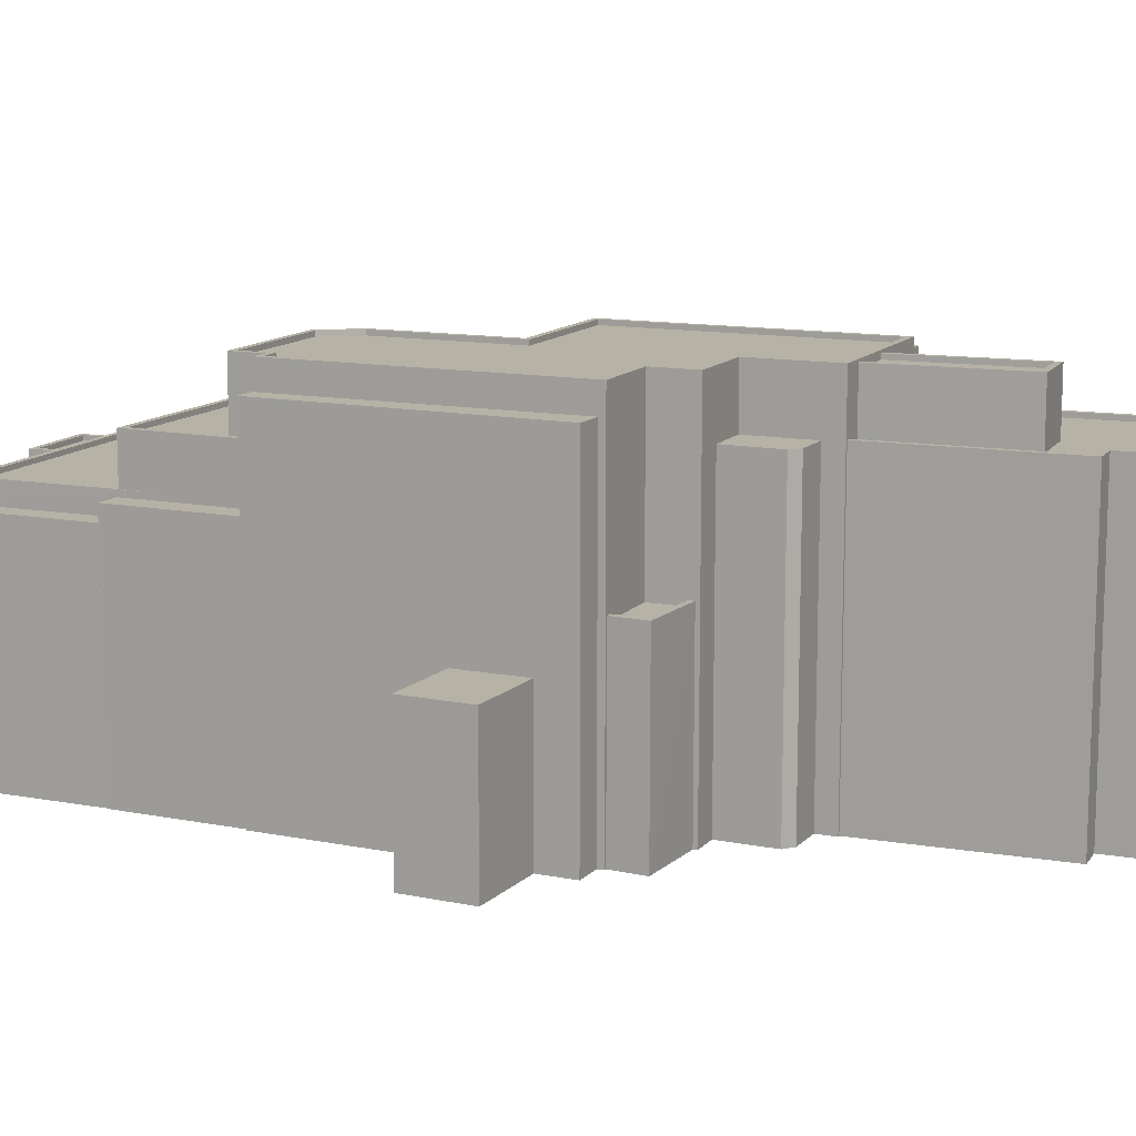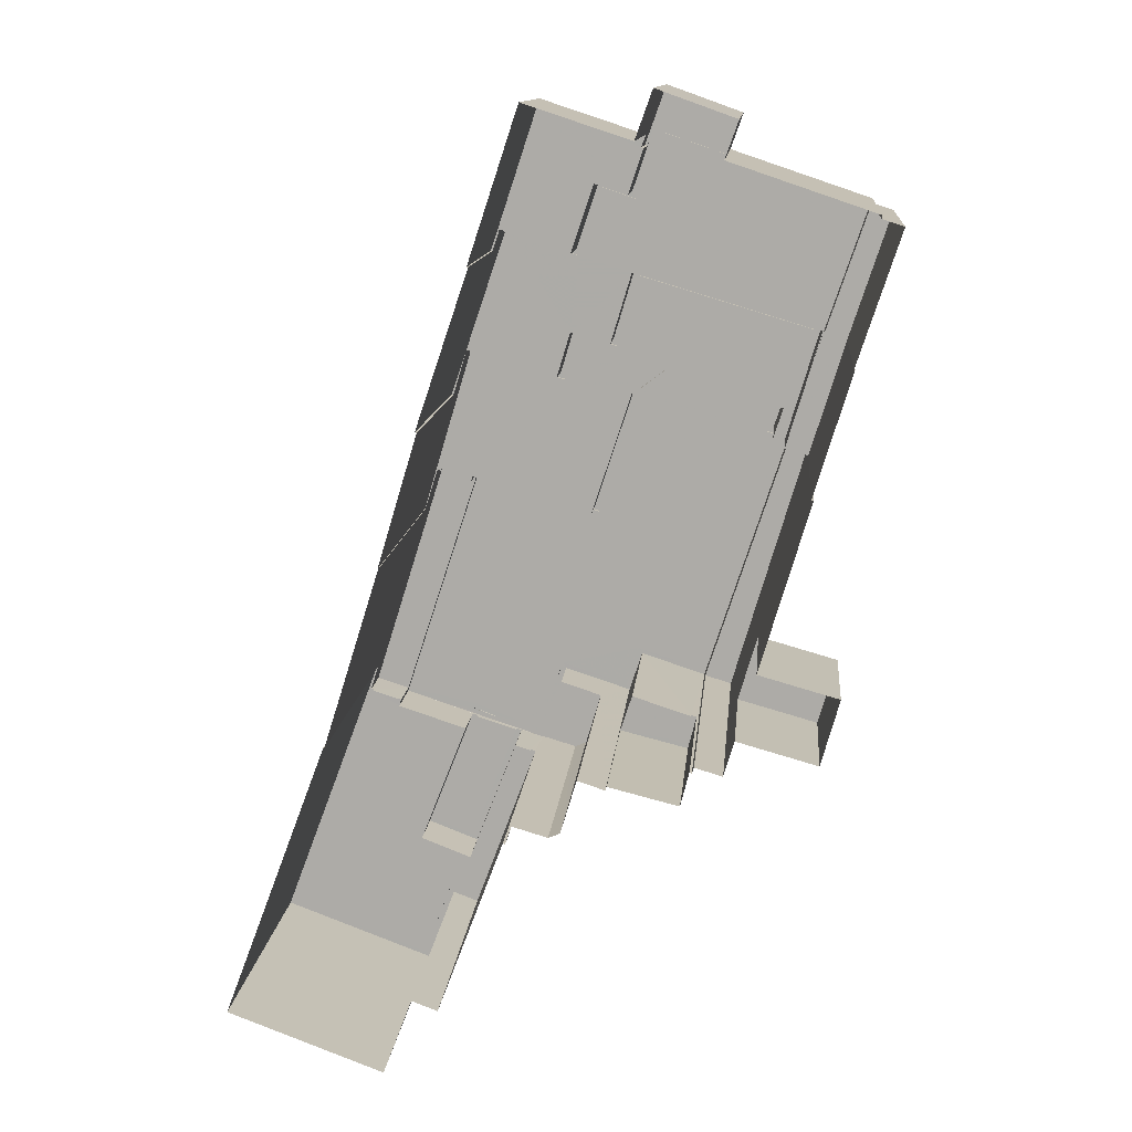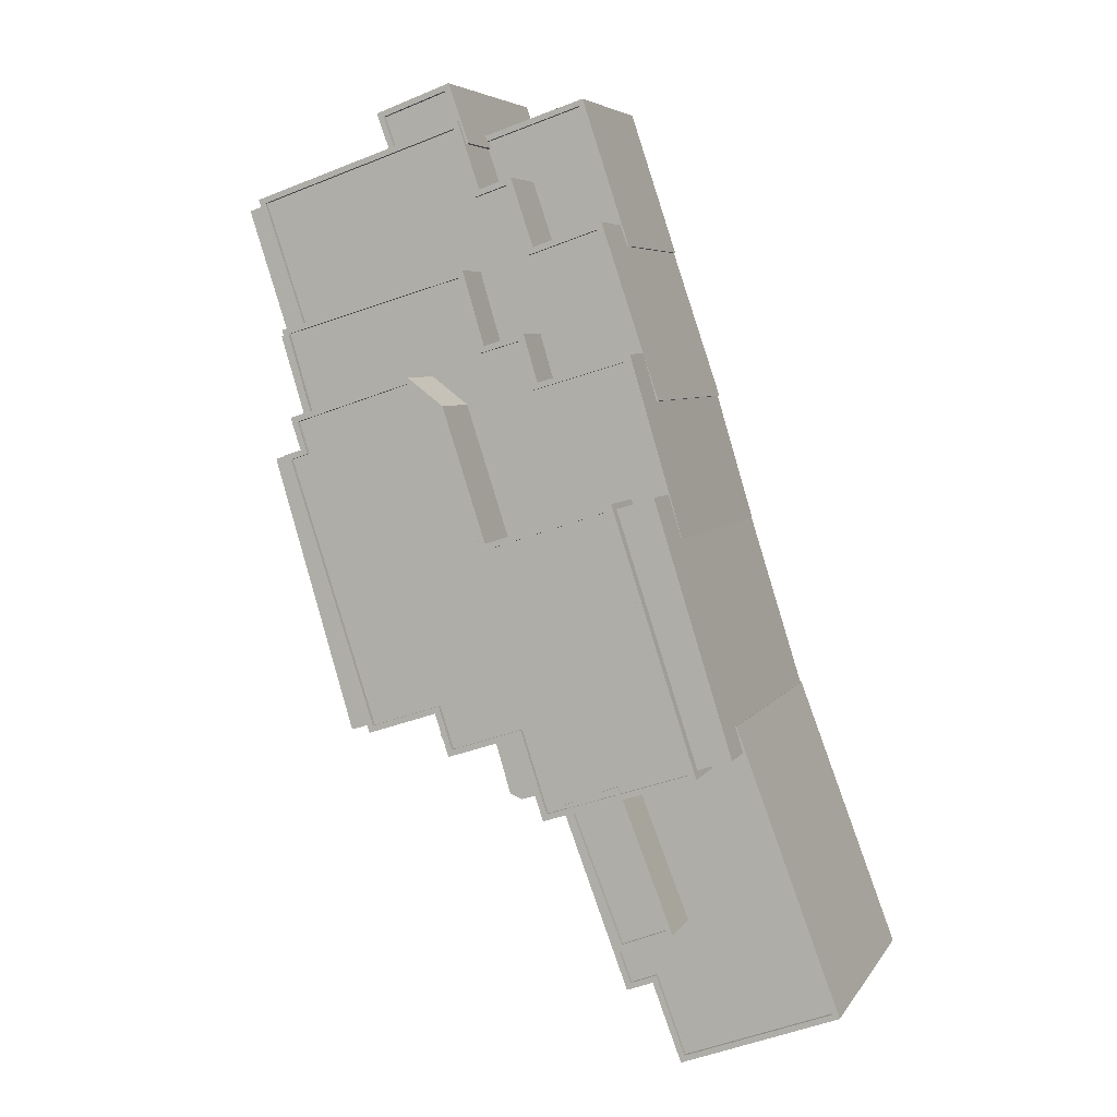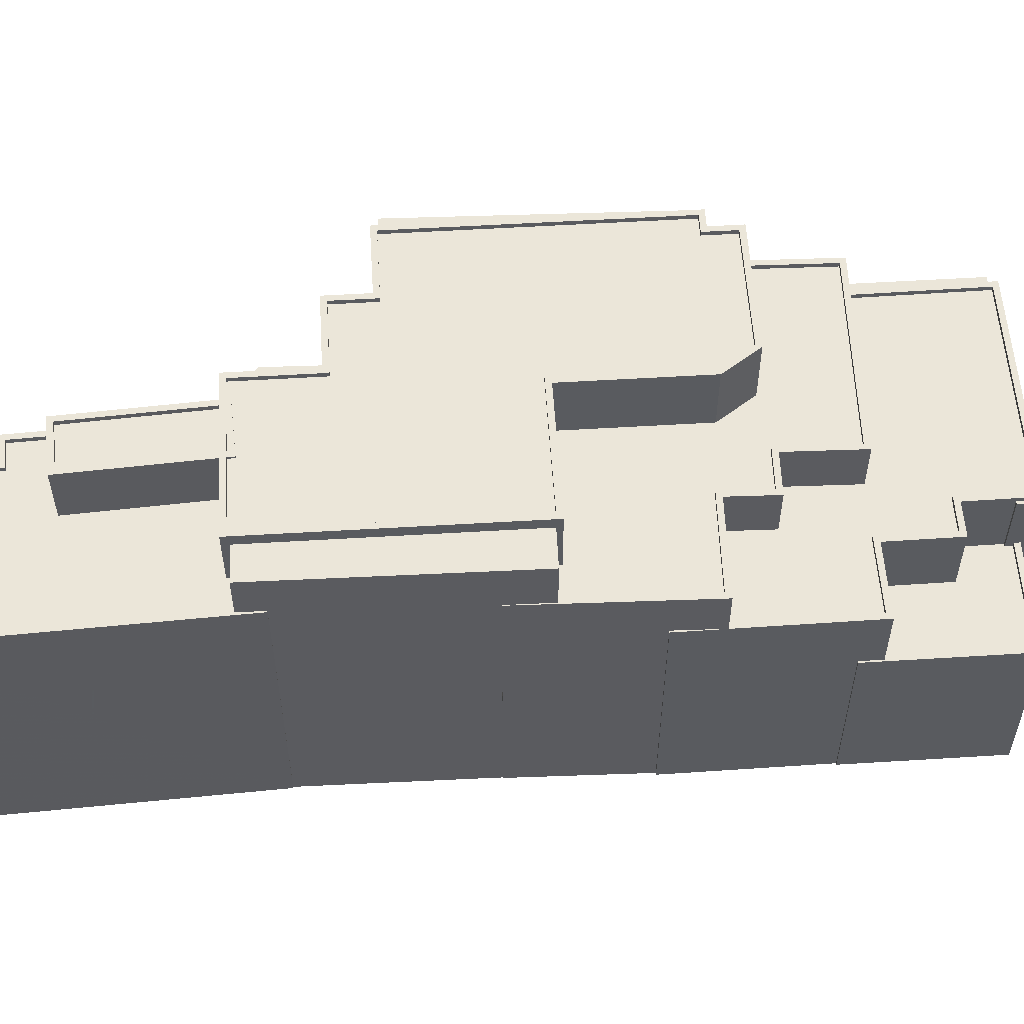
<metadata>
{"format":"obj","ext":"obj","renderer":"f3d","projection":"perspective","resolution":1024,"background":"white","views":[{"elev":12.2,"azim":-47.9,"up":"+Z"},{"elev":12.6,"azim":-174.7,"up":"+Y"},{"elev":5.4,"azim":17.9,"up":"+Y"},{"elev":56.8,"azim":104.5,"up":"+Z"}]}
</metadata>
<code>
v -8514 -3.773e+04 26.24
v -8514 -3.773e+04 28.92
v -8513 -3.773e+04 26.24
v -8510 -3.774e+04 10.87
v -8513 -3.773e+04 10.88
v -8510 -3.774e+04 28.92
v -8510 -3.774e+04 26.59
v -8510 -3.774e+04 26.59
v -8514 -3.773e+04 25.99
v -8516 -3.773e+04 25.99
v -8514 -3.773e+04 26.24
v -8516 -3.773e+04 28.92
v -8511 -3.774e+04 26.34
v -8510 -3.774e+04 26.59
v -8511 -3.774e+04 28.92
v -8510 -3.774e+04 26.34
v -8516 -3.772e+04 23.78
v -8516 -3.772e+04 26.25
v -8515 -3.773e+04 23.78
v -8515 -3.773e+04 10.88
v -8513 -3.773e+04 10.88
v -8513 -3.773e+04 26.24
v -8534 -3.772e+04 23.79
v -8525 -3.772e+04 26.25
v -8525 -3.772e+04 23.54
v -8534 -3.772e+04 23.54
v -8535 -3.772e+04 26.26
v -8535 -3.772e+04 23.79
v -8523 -3.772e+04 26.25
v -8523 -3.772e+04 23.54
v -8521 -3.772e+04 26.25
v -8521 -3.772e+04 23.53
v -8521 -3.772e+04 26.25
v -8521 -3.772e+04 23.53
v -8516 -3.772e+04 23.53
v -8516 -3.772e+04 23.78
v -8534 -3.772e+04 23.79
v -8533 -3.773e+04 26.25
v -8533 -3.773e+04 23.46
v -8534 -3.772e+04 23.46
v -8532 -3.773e+04 26.25
v -8534 -3.772e+04 26.01
v -8534 -3.772e+04 26.26
v -8532 -3.773e+04 26
v -8525 -3.772e+04 26.25
v -8525 -3.772e+04 26
v -8524 -3.772e+04 26.25
v -8524 -3.772e+04 26
v -8522 -3.772e+04 26.25
v -8522 -3.772e+04 26
v -8521 -3.772e+04 26.25
v -8521 -3.772e+04 26
v -8516 -3.772e+04 26.25
v -8516 -3.772e+04 26
v -8531 -3.774e+04 18.46
v -8535 -3.774e+04 18.46
v -8535 -3.774e+04 10.89
v -8531 -3.774e+04 10.89
v -8536 -3.774e+04 18.46
v -8536 -3.774e+04 10.89
v -8532 -3.774e+04 18.46
v -8532 -3.774e+04 10.89
v -8530 -3.774e+04 10.89
v -8530 -3.774e+04 28.18
v -8534 -3.773e+04 10.89
v -8534 -3.773e+04 28.18
v -8529 -3.774e+04 28.18
v -8529 -3.774e+04 10.89
v -8532 -3.773e+04 28.18
v -8532 -3.773e+04 26
v -8534 -3.773e+04 23.46
v -8534 -3.773e+04 10.89
v -8532 -3.773e+04 28.18
v -8532 -3.773e+04 26
v -8536 -3.772e+04 23.46
v -8536 -3.772e+04 10.89
v -8535 -3.772e+04 23.46
v -8536 -3.772e+04 22.64
v -8535 -3.772e+04 22.64
v -8536 -3.772e+04 10.89
v -8538 -3.772e+04 10.89
v -8538 -3.772e+04 22.64
v -8537 -3.771e+04 22.64
v -8537 -3.771e+04 10.89
v -8537 -3.771e+04 10.89
v -8537 -3.771e+04 23.79
v -8530 -3.771e+04 10.89
v -8530 -3.771e+04 23.53
v -8526 -3.771e+04 23.79
v -8526 -3.771e+04 23.53
v -8526 -3.771e+04 23.53
v -8526 -3.771e+04 23.28
v -8529 -3.771e+04 23.28
v -8529 -3.771e+04 23.53
v -8518 -3.772e+04 20.32
v -8518 -3.772e+04 23.78
v -8518 -3.772e+04 20.32
v -8518 -3.772e+04 10.88
v -8515 -3.773e+04 10.88
v -8515 -3.773e+04 23.78
v -8525 -3.771e+04 20.07
v -8525 -3.771e+04 23.53
v -8525 -3.771e+04 20.07
v -8525 -3.771e+04 23.79
v -8523 -3.771e+04 23.79
v -8523 -3.771e+04 20.07
v -8522 -3.772e+04 23.78
v -8522 -3.772e+04 20.07
v -8518 -3.772e+04 20.07
v -8518 -3.772e+04 20.32
v -8537 -3.771e+04 23.54
v -8537 -3.771e+04 23.79
v -8526 -3.771e+04 23.79
v -8526 -3.771e+04 23.54
v -8525 -3.771e+04 23.79
v -8525 -3.771e+04 23.54
v -8523 -3.771e+04 23.79
v -8523 -3.771e+04 23.54
v -8522 -3.772e+04 23.78
v -8522 -3.772e+04 23.53
v -8518 -3.772e+04 23.78
v -8518 -3.772e+04 23.53
v -8526 -3.771e+04 23.53
v -8526 -3.771e+04 23.28
v -8530 -3.771e+04 23.29
v -8530 -3.771e+04 23.54
v -8530 -3.771e+04 23.54
v -8530 -3.771e+04 10.89
v -8526 -3.771e+04 23.53
v -8526 -3.771e+04 10.89
v -8525 -3.771e+04 20.32
v -8525 -3.771e+04 23.53
v -8525 -3.771e+04 20.07
v -8525 -3.771e+04 20.32
v -8525 -3.771e+04 20.07
v -8525 -3.771e+04 10.89
v -8520 -3.771e+04 20.32
v -8520 -3.771e+04 10.88
v -8518 -3.772e+04 20.32
v -8518 -3.772e+04 10.88
v -8520 -3.771e+04 20.07
v -8520 -3.771e+04 20.32
v -8510 -3.774e+04 26.59
v -8510 -3.774e+04 10.87
v -8505 -3.776e+04 26.58
v -8505 -3.776e+04 10.87
v -8513 -3.776e+04 10.87
v -8513 -3.776e+04 26.59
v -8514 -3.775e+04 10.88
v -8514 -3.775e+04 26.59
v -8516 -3.776e+04 10.88
v -8516 -3.776e+04 26.59
v -8519 -3.775e+04 10.88
v -8519 -3.775e+04 26.59
v -8505 -3.776e+04 26.33
v -8505 -3.776e+04 26.58
v -8513 -3.776e+04 26.34
v -8513 -3.776e+04 26.59
v -8514 -3.775e+04 26.34
v -8514 -3.775e+04 26.59
v -8515 -3.775e+04 26.34
v -8515 -3.775e+04 26.59
v -8519 -3.775e+04 26.34
v -8519 -3.775e+04 26.59
v -8513 -3.775e+04 29.41
v -8513 -3.775e+04 29.16
v -8515 -3.775e+04 29.16
v -8515 -3.775e+04 29.41
v -8518 -3.775e+04 29.16
v -8518 -3.775e+04 29.41
v -8515 -3.774e+04 29.16
v -8515 -3.774e+04 29.41
v -8515 -3.775e+04 29.41
v -8518 -3.775e+04 26.34
v -8515 -3.775e+04 26.34
v -8518 -3.775e+04 29.41
v -8515 -3.774e+04 26.34
v -8515 -3.774e+04 29.41
v -8513 -3.775e+04 29.41
v -8513 -3.775e+04 26.34
v -8516 -3.774e+04 29.29
v -8516 -3.774e+04 29.29
v -8516 -3.774e+04 29.41
v -8516 -3.774e+04 29.41
v -8516 -3.774e+04 29.41
v -8516 -3.774e+04 29.29
v -8518 -3.775e+04 29.41
v -8518 -3.775e+04 29.41
v -8518 -3.775e+04 29.29
v -8518 -3.775e+04 29.29
v -8515 -3.774e+04 29.41
v -8515 -3.774e+04 29.29
v -8515 -3.774e+04 29.41
v -8515 -3.774e+04 29.29
v -8533 -3.773e+04 29.56
v -8533 -3.773e+04 28.18
v -8528 -3.774e+04 29.55
v -8528 -3.774e+04 10.89
v -8511 -3.774e+04 26.34
v -8511 -3.774e+04 29.54
v -8519 -3.775e+04 10.88
v -8519 -3.775e+04 29.55
v -8521 -3.774e+04 29.55
v -8520 -3.775e+04 26.52
v -8521 -3.774e+04 26.52
v -8520 -3.775e+04 10.88
v -8524 -3.774e+04 10.88
v -8523 -3.774e+04 10.88
v -8523 -3.774e+04 26.52
v -8524 -3.774e+04 29.55
v -8524 -3.774e+04 20.72
v -8525 -3.774e+04 29.55
v -8525 -3.774e+04 20.47
v -8524 -3.774e+04 20.72
v -8524 -3.774e+04 20.47
v -8524 -3.774e+04 10.88
v -8528 -3.774e+04 20.47
v -8528 -3.774e+04 20.72
v -8528 -3.774e+04 10.89
v -8528 -3.774e+04 20.72
v -8532 -3.773e+04 26
v -8532 -3.773e+04 29.55
v -8533 -3.773e+04 26.01
v -8533 -3.773e+04 29.56
v -8526 -3.772e+04 29.55
v -8526 -3.772e+04 26
v -8524 -3.773e+04 29.55
v -8524 -3.773e+04 26
v -8522 -3.773e+04 29.55
v -8522 -3.773e+04 26
v -8516 -3.773e+04 29.55
v -8516 -3.773e+04 26
v -8525 -3.774e+04 29.55
v -8525 -3.774e+04 29.3
v -8528 -3.774e+04 29.3
v -8528 -3.774e+04 29.55
v -8533 -3.773e+04 29.3
v -8533 -3.773e+04 29.55
v -8532 -3.773e+04 29.55
v -8532 -3.773e+04 29.3
v -8532 -3.773e+04 29.3
v -8532 -3.773e+04 29.55
v -8526 -3.772e+04 29.55
v -8526 -3.772e+04 29.3
v -8525 -3.773e+04 29.55
v -8525 -3.773e+04 29.3
v -8522 -3.773e+04 29.55
v -8522 -3.773e+04 29.3
v -8516 -3.773e+04 29.55
v -8516 -3.773e+04 29.3
v -8512 -3.774e+04 29.54
v -8512 -3.774e+04 29.29
v -8519 -3.775e+04 29.3
v -8519 -3.775e+04 29.55
v -8520 -3.774e+04 29.3
v -8520 -3.774e+04 29.55
v -8524 -3.774e+04 29.3
v -8524 -3.774e+04 29.55
v -8521 -3.775e+04 26.52
v -8522 -3.775e+04 10.88
v -8521 -3.775e+04 10.88
v -8522 -3.775e+04 26.52
v -8528 -3.774e+04 20.72
v -8528 -3.774e+04 20.47
v -8528 -3.774e+04 20.72
v -8528 -3.774e+04 10.88
f 57 60 62
f 147 149 146
f 151 153 149
f 138 140 98
f 128 130 87
f 80 81 84
f 80 72 76
f 58 57 62
f 63 58 68
f 261 260 206
f 98 136 138
f 136 87 130
f 84 85 87
f 62 65 72
f 198 68 219
f 266 219 216
f 207 216 208
f 260 208 206
f 98 99 20
f 153 201 206
f 4 144 146
f 20 21 5
f 206 5 4
f 4 146 149
f 149 153 4
f 87 80 84
f 80 98 72
f 68 58 62
f 87 136 98
f 72 20 62
f 216 219 68
f 216 62 208
f 206 208 5
f 72 98 20
f 206 4 153
f 20 5 62
f 80 87 98
f 216 68 62
f 5 208 62
f 1 2 3
f 4 5 3
f 3 2 6
f 7 6 8
f 4 3 7
f 7 3 6
f 9 10 11
f 1 11 2
f 2 11 12
f 11 10 12
f 13 14 15
f 15 14 6
f 13 16 14
f 6 14 8
f 17 18 19
f 20 19 21
f 21 19 22
f 19 18 22
f 5 21 22
f 3 5 22
f 23 24 25
f 25 26 23
f 27 24 23
f 28 27 23
f 29 25 24
f 29 30 25
f 31 30 29
f 31 32 30
f 32 31 33
f 34 32 33
f 35 34 36
f 17 36 18
f 18 36 33
f 36 34 33
f 27 28 37
f 27 37 38
f 37 39 38
f 37 40 39
f 41 42 43
f 41 44 42
f 45 42 46
f 45 43 42
f 47 46 48
f 47 45 46
f 49 48 50
f 49 47 48
f 51 50 52
f 51 49 50
f 53 52 54
f 53 51 52
f 11 54 9
f 11 53 54
f 55 56 57
f 58 55 57
f 56 59 60
f 57 56 60
f 61 60 59
f 61 62 60
f 58 63 55
f 63 64 55
f 62 61 65
f 61 64 66
f 55 64 61
f 65 61 66
f 67 64 63
f 68 67 63
f 69 70 41
f 69 38 66
f 66 71 65
f 65 71 72
f 38 39 71
f 41 70 44
f 69 41 38
f 38 71 66
f 73 70 69
f 73 74 70
f 71 75 76
f 72 71 76
f 77 78 75
f 75 78 76
f 77 79 78
f 76 78 80
f 78 81 80
f 78 82 81
f 81 82 83
f 84 81 83
f 84 83 85
f 40 37 77
f 83 79 77
f 85 83 86
f 77 37 86
f 83 77 86
f 87 85 88
f 89 90 91
f 85 86 88
f 91 92 93
f 88 86 89
f 88 89 94
f 91 93 94
f 89 91 94
f 95 96 97
f 98 97 99
f 99 97 100
f 97 96 100
f 20 99 100
f 19 20 100
f 101 102 103
f 103 102 104
f 104 102 89
f 102 90 89
f 105 103 104
f 105 106 103
f 107 106 105
f 107 108 106
f 109 108 110
f 95 110 96
f 96 110 107
f 110 108 107
f 111 112 23
f 26 111 23
f 113 112 111
f 114 113 111
f 115 113 114
f 116 115 114
f 117 116 118
f 117 115 116
f 119 118 120
f 119 117 118
f 121 120 122
f 121 119 120
f 36 121 122
f 35 36 122
f 91 123 124
f 92 91 124
f 94 125 126
f 94 93 125
f 123 125 124
f 123 126 125
f 88 127 128
f 87 88 128
f 129 130 128
f 127 129 128
f 131 132 133
f 132 134 129
f 129 134 130
f 135 131 133
f 130 134 136
f 132 131 134
f 101 133 132
f 102 101 132
f 136 137 138
f 136 134 137
f 138 139 140
f 138 137 139
f 98 140 139
f 97 98 139
f 135 141 142
f 131 135 142
f 141 110 142
f 141 109 110
f 4 143 144
f 4 7 143
f 144 145 146
f 144 143 145
f 145 147 146
f 145 148 147
f 148 149 147
f 148 150 149
f 150 151 149
f 150 152 151
f 153 151 152
f 154 153 152
f 16 155 156
f 14 16 156
f 156 155 157
f 158 156 157
f 158 157 159
f 160 158 159
f 160 159 161
f 162 160 161
f 163 162 161
f 163 164 162
f 165 166 167
f 168 165 167
f 169 168 167
f 169 170 168
f 165 171 166
f 165 172 171
f 173 174 175
f 173 176 174
f 177 178 179
f 180 177 179
f 175 180 179
f 173 175 179
f 181 182 183
f 184 181 183
f 185 183 182
f 186 185 182
f 187 188 189
f 190 187 189
f 189 188 191
f 192 189 191
f 193 192 191
f 193 194 192
f 195 196 67
f 195 67 197
f 67 198 197
f 67 68 198
f 199 200 178
f 177 199 178
f 153 154 201
f 172 200 202
f 202 201 154
f 164 163 174
f 169 171 172
f 154 164 202
f 172 178 200
f 176 164 174
f 169 172 170
f 170 202 176
f 170 172 202
f 176 202 164
f 203 204 202
f 202 204 201
f 203 205 204
f 201 204 206
f 207 208 209
f 207 209 210
f 209 203 210
f 209 205 203
f 211 212 213
f 212 211 210
f 210 214 207
f 213 215 211
f 207 214 216
f 211 214 210
f 217 213 218
f 219 220 198
f 213 212 218
f 198 220 197
f 218 212 197
f 220 218 197
f 74 73 221
f 221 73 222
f 222 73 195
f 73 196 195
f 223 221 222
f 224 223 222
f 225 223 224
f 225 226 223
f 227 226 225
f 227 228 226
f 228 227 229
f 230 228 229
f 231 230 229
f 231 232 230
f 10 232 12
f 232 231 12
f 13 15 199
f 199 15 200
f 15 231 200
f 12 231 15
f 233 234 235
f 236 233 235
f 236 235 237
f 238 236 237
f 239 237 240
f 239 238 237
f 239 240 241
f 242 239 241
f 243 241 244
f 243 242 241
f 245 244 246
f 245 243 244
f 247 246 248
f 247 245 246
f 249 248 250
f 249 247 248
f 251 249 250
f 252 251 250
f 185 186 181
f 190 253 187
f 184 185 181
f 252 194 193
f 253 254 187
f 254 184 187
f 185 254 193
f 193 251 252
f 254 251 193
f 184 254 185
f 255 254 253
f 255 256 254
f 256 255 257
f 258 256 257
f 258 257 234
f 233 258 234
f 259 260 261
f 259 262 260
f 208 260 262
f 209 208 262
f 204 259 261
f 206 204 261
f 217 263 264
f 217 218 263
f 211 264 263
f 211 215 264
f 214 265 266
f 216 214 266
f 219 266 265
f 220 219 265
f 2 15 6
f 2 12 15
f 70 223 44
f 74 221 70
f 223 42 44
f 42 226 46
f 52 228 230
f 232 52 230
f 9 232 10
f 9 54 232
f 48 226 228
f 52 50 48
f 46 226 48
f 54 52 232
f 70 221 223
f 226 42 223
f 52 48 228
f 43 27 38
f 27 43 24
f 38 41 43
f 22 1 3
f 18 1 22
f 31 29 49
f 29 24 45
f 33 53 18
f 31 49 33
f 1 53 11
f 33 51 53
f 33 49 51
f 49 29 47
f 45 24 43
f 29 45 47
f 18 53 1
f 56 55 61
f 59 56 61
f 73 69 196
f 67 196 64
f 64 196 66
f 196 69 66
f 39 40 71
f 40 77 75
f 40 75 71
f 83 78 79
f 83 82 78
f 96 17 100
f 100 17 19
f 113 89 86
f 28 86 37
f 104 117 105
f 104 89 113
f 107 105 117
f 121 96 107
f 17 121 36
f 121 107 119
f 23 112 28
f 115 117 104
f 107 117 119
f 113 86 112
f 115 104 113
f 96 121 17
f 112 86 28
f 114 111 116
f 111 26 116
f 35 122 32
f 118 116 120
f 122 120 32
f 35 32 34
f 32 25 30
f 116 26 25
f 120 116 25
f 120 25 32
f 93 124 125
f 93 92 124
f 132 90 102
f 126 88 94
f 126 127 88
f 129 90 132
f 127 123 129
f 90 123 91
f 127 126 123
f 129 123 90
f 108 109 106
f 133 103 106
f 101 103 133
f 106 109 141
f 133 141 135
f 133 106 141
f 131 142 134
f 97 139 95
f 142 110 95
f 134 142 137
f 95 139 137
f 142 95 137
f 163 161 175
f 174 163 175
f 13 199 16
f 180 155 16
f 159 157 155
f 175 161 159
f 199 177 180
f 175 159 180
f 180 16 199
f 159 155 180
f 162 152 150
f 150 148 158
f 152 162 154
f 148 145 156
f 8 145 143
f 154 162 164
f 8 143 7
f 14 156 8
f 162 150 160
f 158 148 156
f 150 158 160
f 156 145 8
f 171 167 166
f 171 169 167
f 170 176 168
f 176 173 168
f 172 165 178
f 178 165 179
f 165 173 179
f 168 173 165
f 187 184 188
f 188 184 191
f 191 183 193
f 193 183 185
f 184 183 191
f 195 197 238
f 195 238 222
f 242 224 222
f 224 242 225
f 200 254 202
f 227 225 243
f 254 203 202
f 210 203 258
f 212 210 258
f 197 212 236
f 227 245 229
f 251 254 200
f 229 245 247
f 256 203 254
f 236 212 233
f 258 203 256
f 212 258 233
f 197 236 238
f 222 238 239
f 227 243 245
f 242 222 239
f 225 242 243
f 182 181 186
f 240 237 235
f 253 189 255
f 255 234 257
f 235 234 248
f 189 253 190
f 252 192 194
f 244 241 240
f 250 192 252
f 255 189 192
f 246 244 240
f 248 255 250
f 246 240 248
f 240 235 248
f 248 234 255
f 250 255 192
f 249 251 231
f 247 249 229
f 251 200 231
f 229 249 231
f 204 205 259
f 259 205 262
f 205 209 262
f 215 217 264
f 215 213 217
f 214 263 265
f 265 263 220
f 214 211 263
f 220 263 218

</code>
